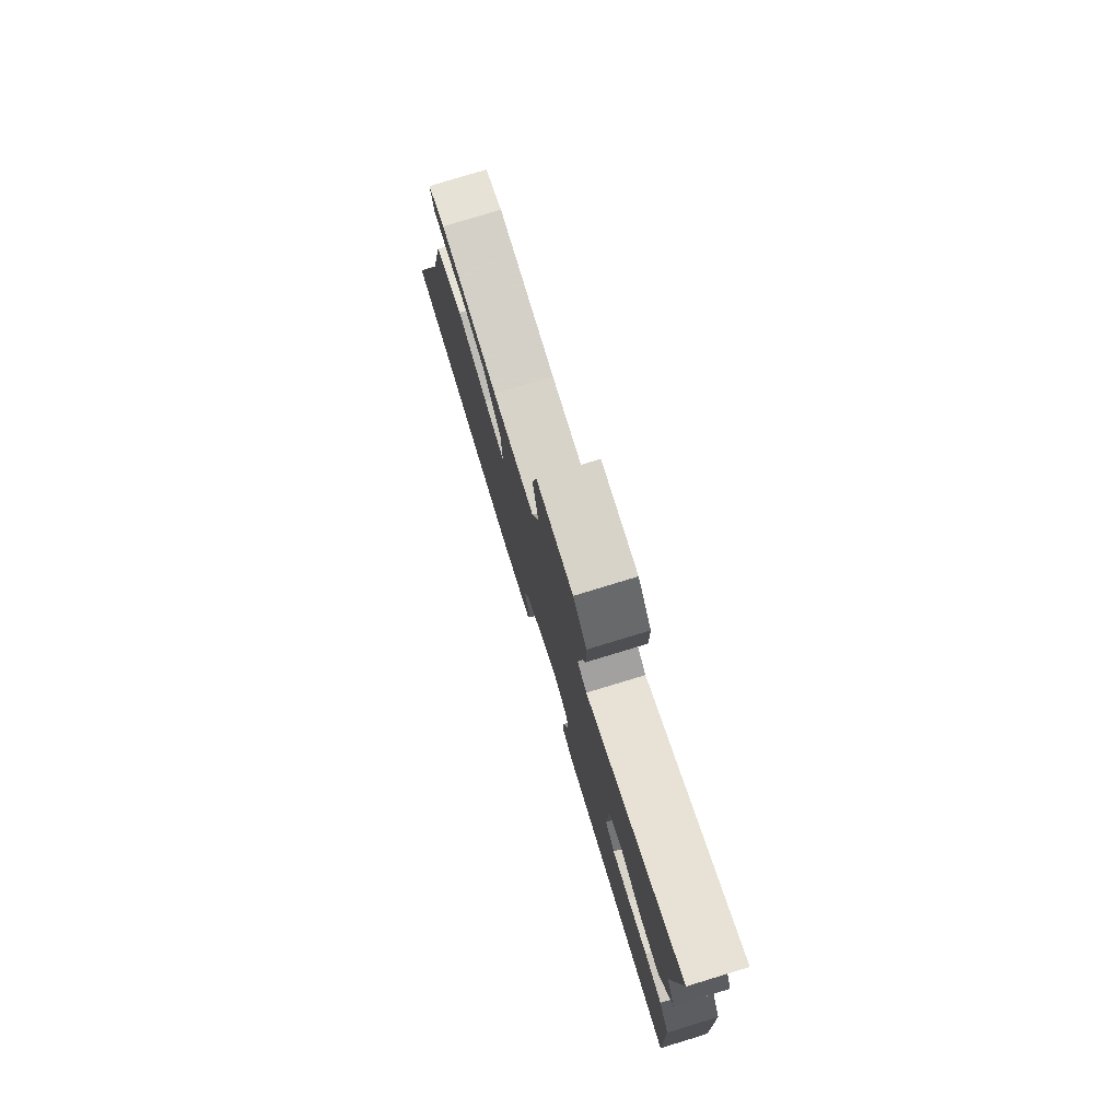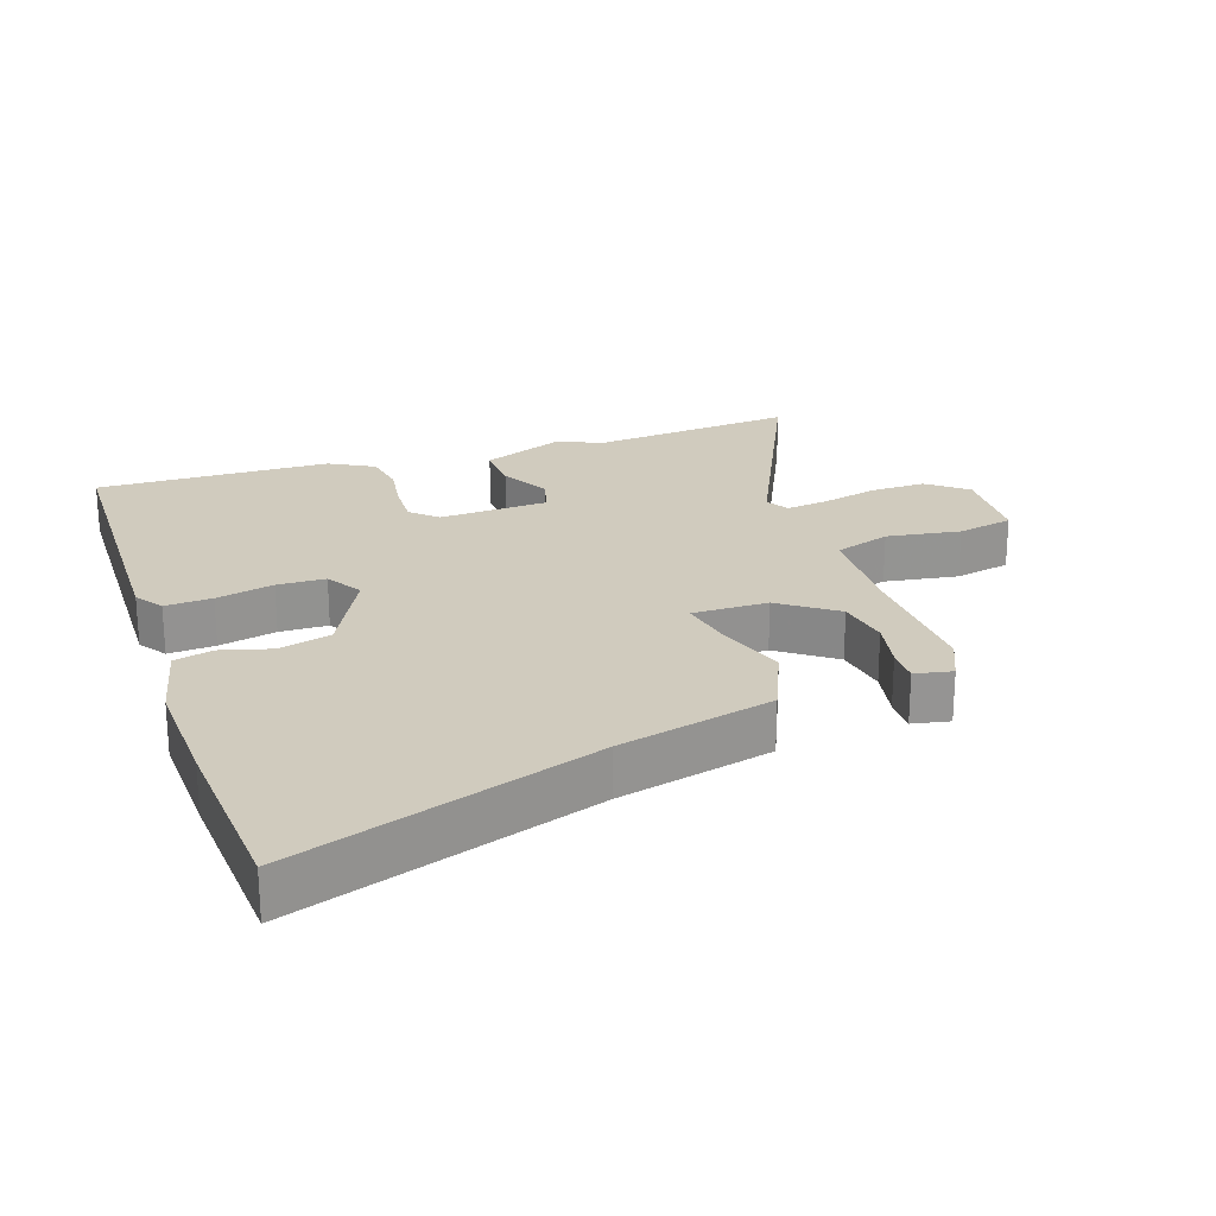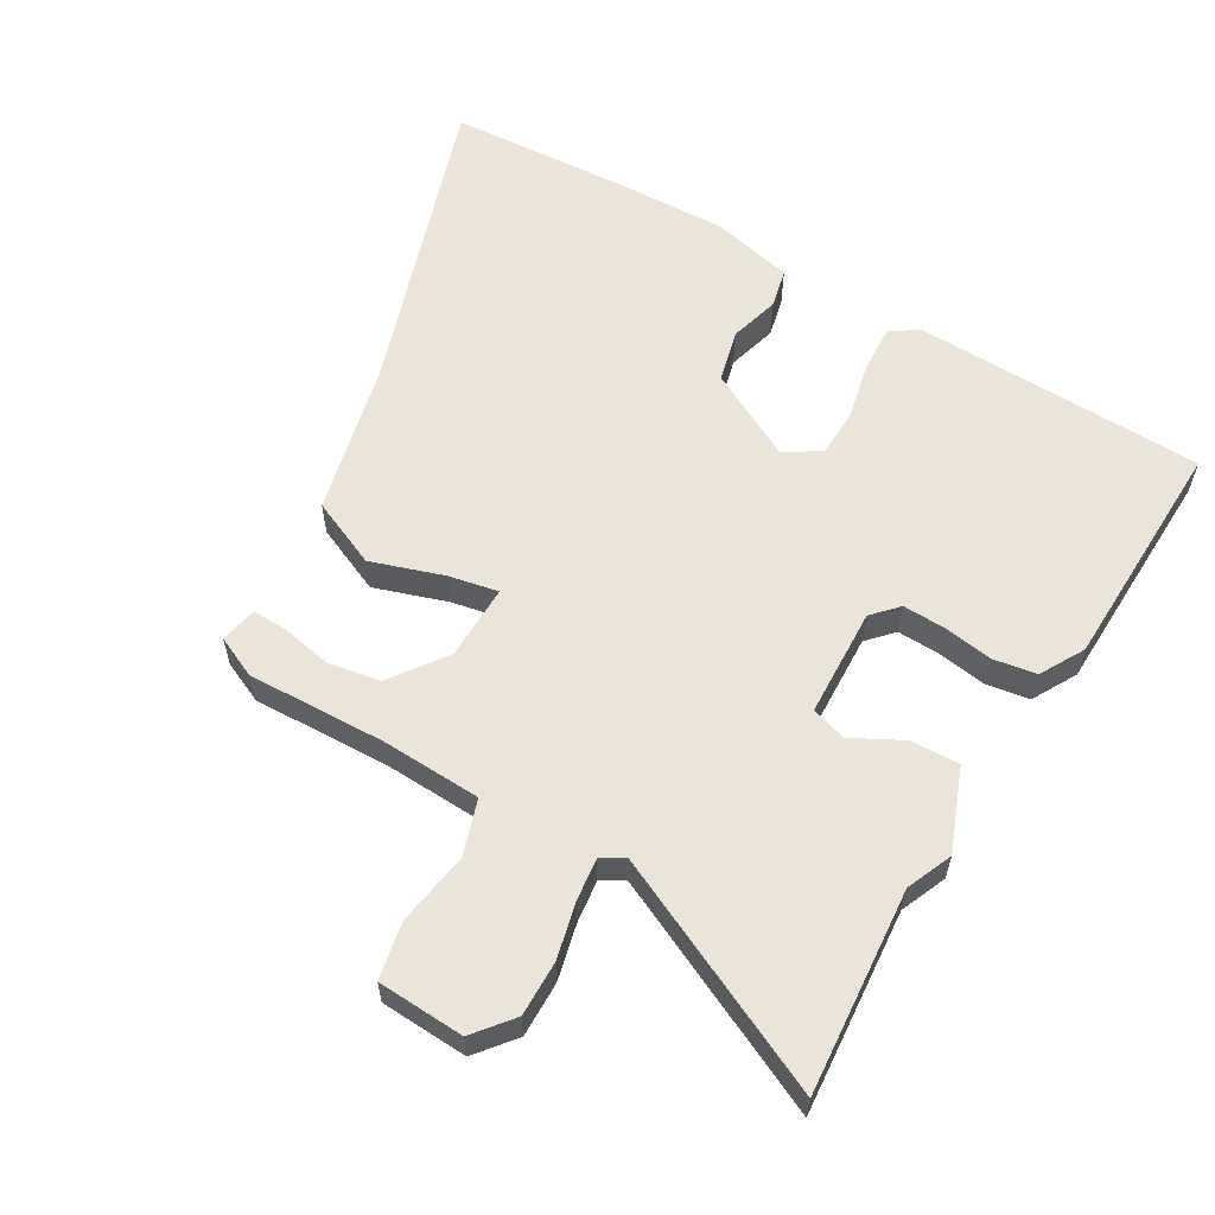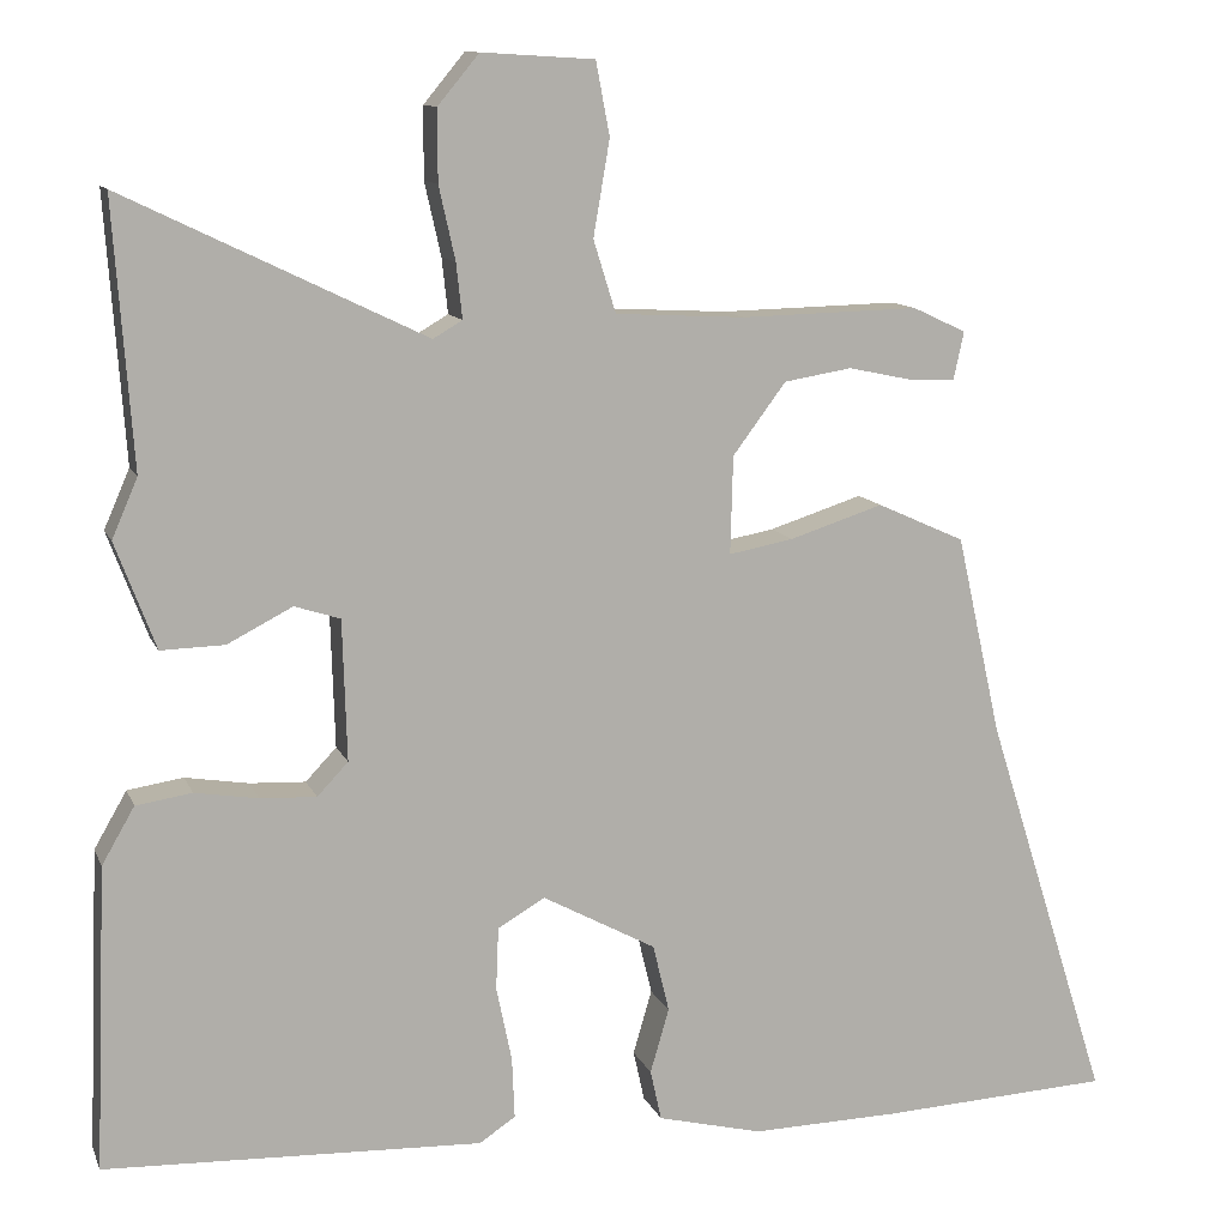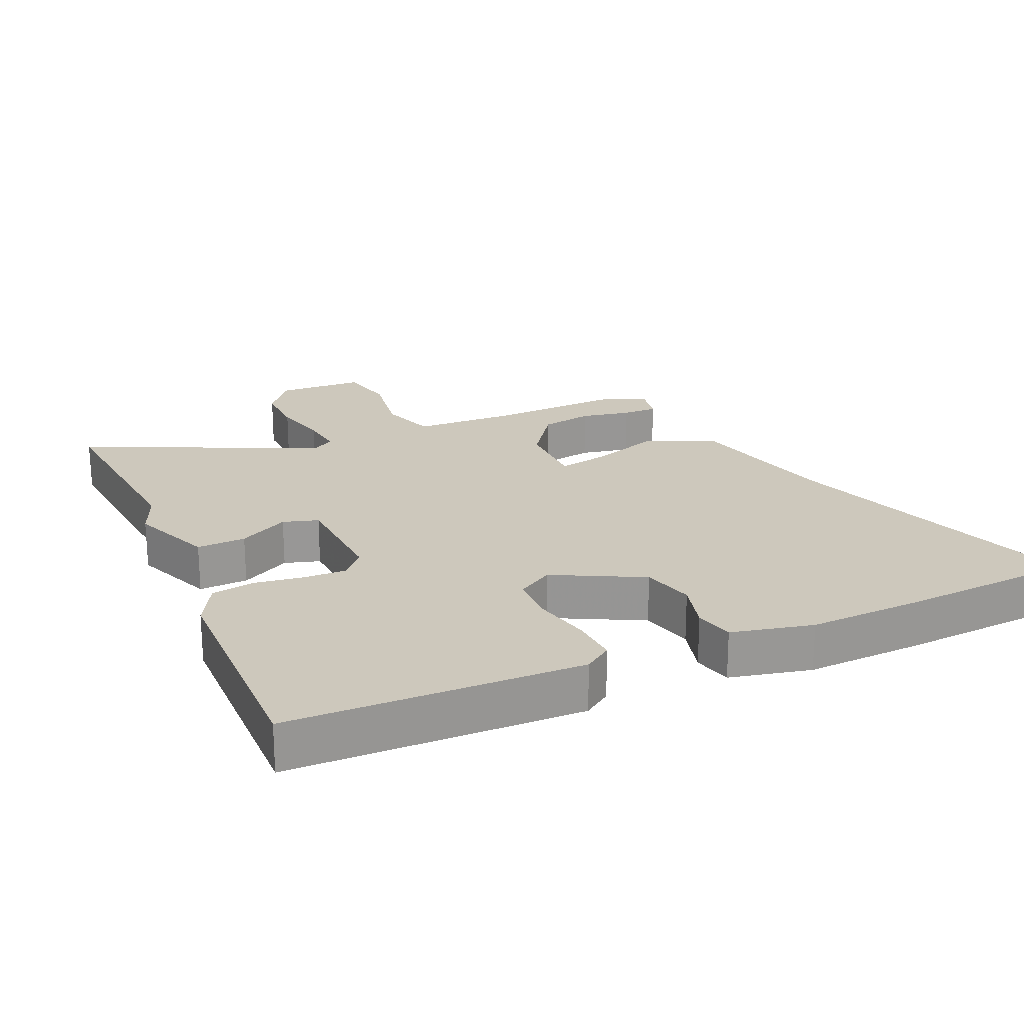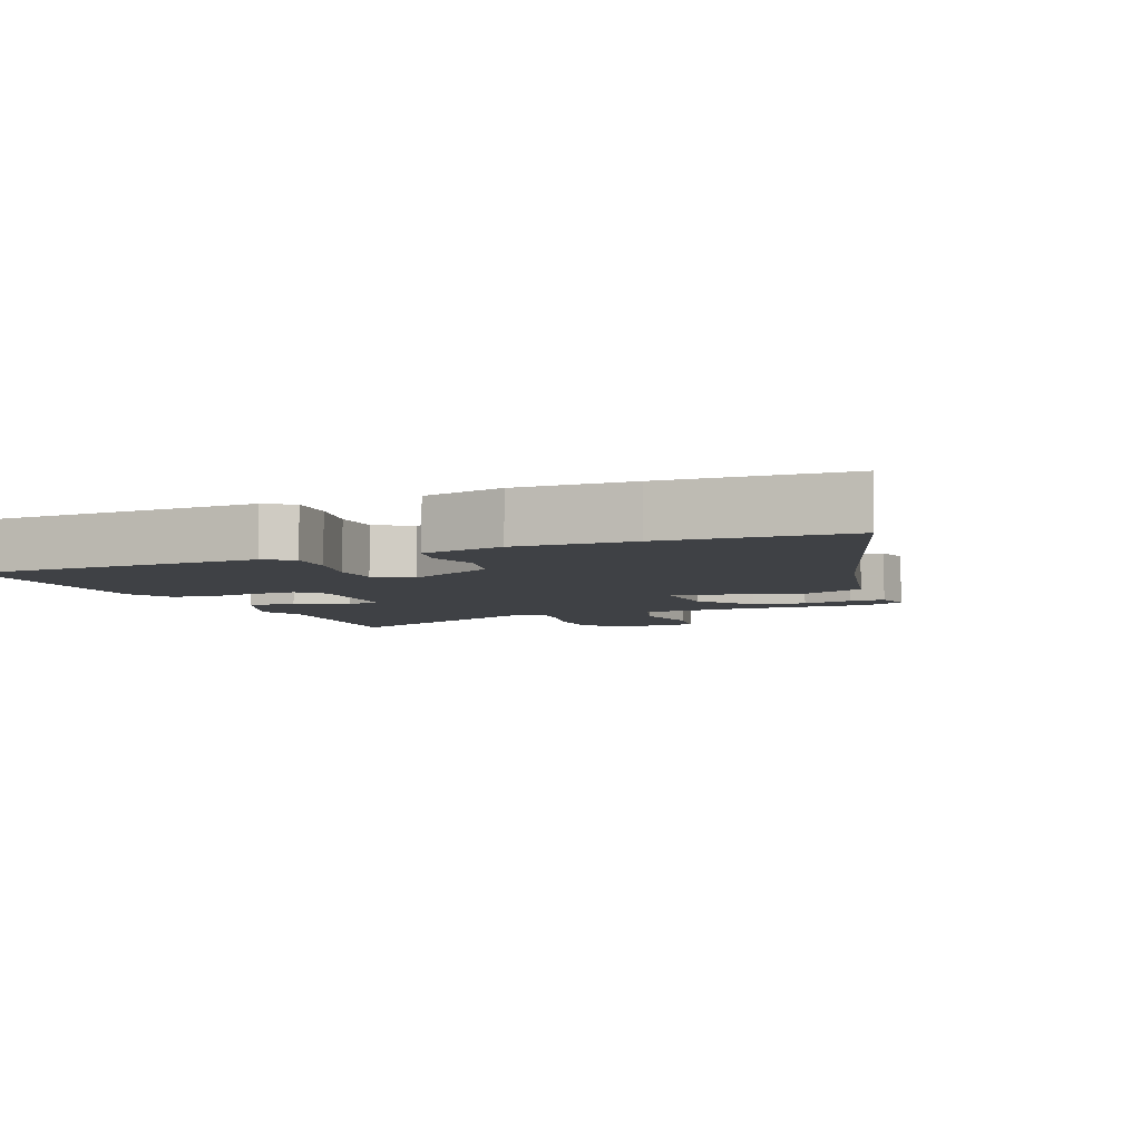
<metadata>
{"format":"obj","ext":"obj","renderer":"f3d","projection":"perspective","resolution":1024,"background":"white","views":[{"elev":78.7,"azim":73.1,"up":"+Z"},{"elev":23.3,"azim":-109.7,"up":"+Y"},{"elev":59.4,"azim":29.8,"up":"+Y"},{"elev":11.3,"azim":163.7,"up":"+Z"},{"elev":22.1,"azim":155.0,"up":"+Y"},{"elev":-5.5,"azim":-158.2,"up":"+Y"}]}
</metadata>
<code>
v -0.41 0.07 0.474
v -0.202 0.07 0.469
v -0.051 0.07 0.477
v -0.025 0.07 0.561
v -0.044 0.07 0.672
v -0.028 0.07 0.757
v 0.103 0.07 0.765
v 0.151 0.07 0.707
v 0.151 0.07 0.624
v 0.132 0.07 0.539
v 0.125 0.07 0.475
v 0.159 0.07 0.455
v 0.509 0.07 0.624
v 0.487 0.07 0.316
v 0.517 0.07 0.247
v 0.47 0.07 0.123
v 0.396 0.07 0.125
v 0.32 0.07 0.164
v 0.267 0.07 0.147
v 0.262 0.07 -0.017
v 0.298 0.07 -0.055
v 0.363 0.07 -0.052
v 0.437 0.07 -0.04
v 0.502 0.07 -0.05
v 0.54 0.07 -0.116
v 0.554 0.07 -0.469
v 0.114 0.07 -0.486
v 0.072 0.07 -0.458
v 0.075 0.07 -0.387
v 0.093 0.07 -0.3
v 0.09 0.07 -0.227
v 0.035 0.07 -0.195
v -0.097 0.07 -0.266
v -0.116 0.07 -0.345
v -0.094 0.07 -0.42
v -0.107 0.07 -0.479
v -0.229 0.07 -0.509
v -0.402 0.07 -0.505
v -0.671 0.07 -0.491
v -0.526 0.07 -0.033
v -0.474 0.07 0.2
v -0.372 0.07 0.246
v -0.263 0.07 0.211
v -0.188 0.07 0.197
v -0.191 0.07 0.311
v -0.253 0.07 0.394
v -0.332 0.07 0.407
v -0.407 0.07 0.391
v -0.46 0.07 0.389
v -0.472 0.07 0.445
v -0.41 0 0.474
v -0.202 0 0.469
v -0.051 0 0.477
v -0.025 0 0.561
v -0.044 0 0.672
v -0.028 0 0.757
v 0.103 0 0.765
v 0.151 0 0.707
v 0.151 0 0.624
v 0.132 0 0.539
v 0.125 0 0.475
v 0.159 0 0.455
v 0.509 0 0.624
v 0.487 0 0.316
v 0.517 0 0.247
v 0.47 0 0.123
v 0.396 0 0.125
v 0.32 0 0.164
v 0.267 0 0.147
v 0.262 0 -0.017
v 0.298 0 -0.055
v 0.363 0 -0.052
v 0.437 0 -0.04
v 0.502 0 -0.05
v 0.54 0 -0.116
v 0.554 0 -0.469
v 0.114 0 -0.486
v 0.072 0 -0.458
v 0.075 0 -0.387
v 0.093 0 -0.3
v 0.09 0 -0.227
v 0.035 0 -0.195
v -0.097 0 -0.266
v -0.116 0 -0.345
v -0.094 0 -0.42
v -0.107 0 -0.479
v -0.229 0 -0.509
v -0.402 0 -0.505
v -0.671 0 -0.491
v -0.526 0 -0.033
v -0.474 0 0.2
v -0.372 0 0.246
v -0.263 0 0.211
v -0.188 0 0.197
v -0.191 0 0.311
v -0.253 0 0.394
v -0.332 0 0.407
v -0.407 0 0.391
v -0.46 0 0.389
v -0.472 0 0.445
f 47 48 49 50
f 46 47 50 1
f 40 41 42 43
f 40 43 44
f 39 40 44
f 38 39 44
f 37 38 44
f 34 35 36 37
f 33 34 37 44
f 32 33 44 45
f 27 28 29 30
f 27 30 31
f 26 27 31
f 22 23 24 25
f 21 22 25 26
f 20 21 26 31
f 15 16 17 18
f 14 15 18 19
f 12 13 14 19
f 11 12 19 20
f 7 8 9 10
f 7 10 11
f 4 5 6 7
f 3 4 7 11
f 2 3 11 20
f 46 1 2
f 45 46 2 20
f 20 31 32 45
f 100 99 98 97
f 51 100 97 96
f 93 92 91 90
f 94 93 90
f 94 90 89
f 94 89 88
f 94 88 87
f 87 86 85 84
f 94 87 84 83
f 95 94 83 82
f 80 79 78 77
f 81 80 77
f 81 77 76
f 75 74 73 72
f 76 75 72 71
f 81 76 71 70
f 68 67 66 65
f 69 68 65 64
f 69 64 63 62
f 70 69 62 61
f 60 59 58 57
f 61 60 57
f 57 56 55 54
f 61 57 54 53
f 70 61 53 52
f 52 51 96
f 70 52 96 95
f 95 82 81 70
f 1 51 52 2
f 2 52 53 3
f 3 53 54 4
f 4 54 55 5
f 5 55 56 6
f 6 56 57 7
f 7 57 58 8
f 8 58 59 9
f 9 59 60 10
f 10 60 61 11
f 11 61 62 12
f 12 62 63 13
f 13 63 64 14
f 14 64 65 15
f 15 65 66 16
f 16 66 67 17
f 17 67 68 18
f 18 68 69 19
f 19 69 70 20
f 20 70 71 21
f 21 71 72 22
f 22 72 73 23
f 23 73 74 24
f 24 74 75 25
f 25 75 76 26
f 26 76 77 27
f 27 77 78 28
f 28 78 79 29
f 29 79 80 30
f 30 80 81 31
f 31 81 82 32
f 32 82 83 33
f 33 83 84 34
f 34 84 85 35
f 35 85 86 36
f 36 86 87 37
f 37 87 88 38
f 38 88 89 39
f 39 89 90 40
f 40 90 91 41
f 41 91 92 42
f 42 92 93 43
f 43 93 94 44
f 44 94 95 45
f 45 95 96 46
f 46 96 97 47
f 47 97 98 48
f 48 98 99 49
f 49 99 100 50
f 50 100 51 1

</code>
